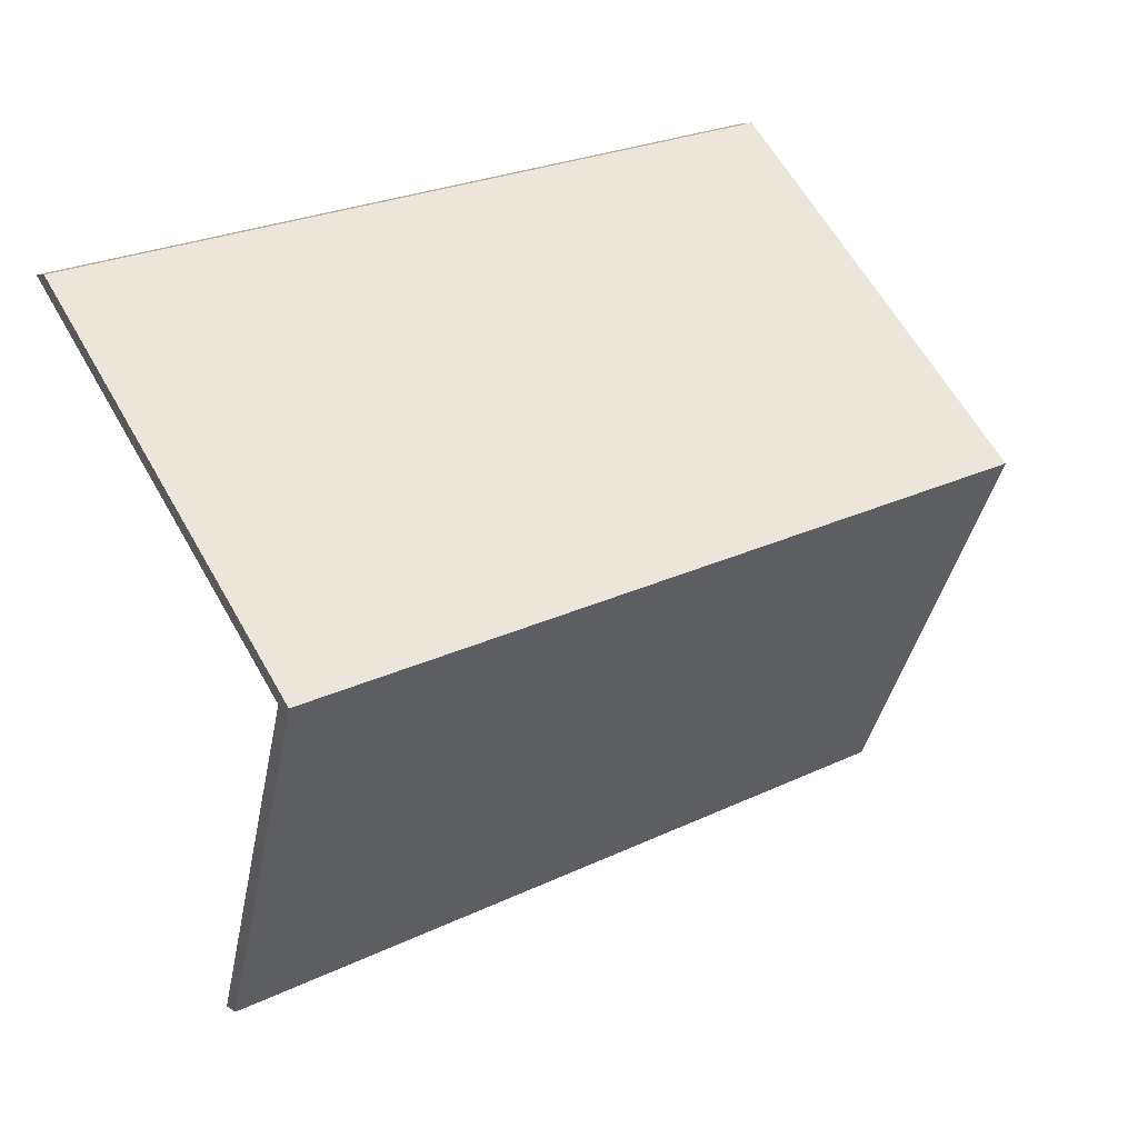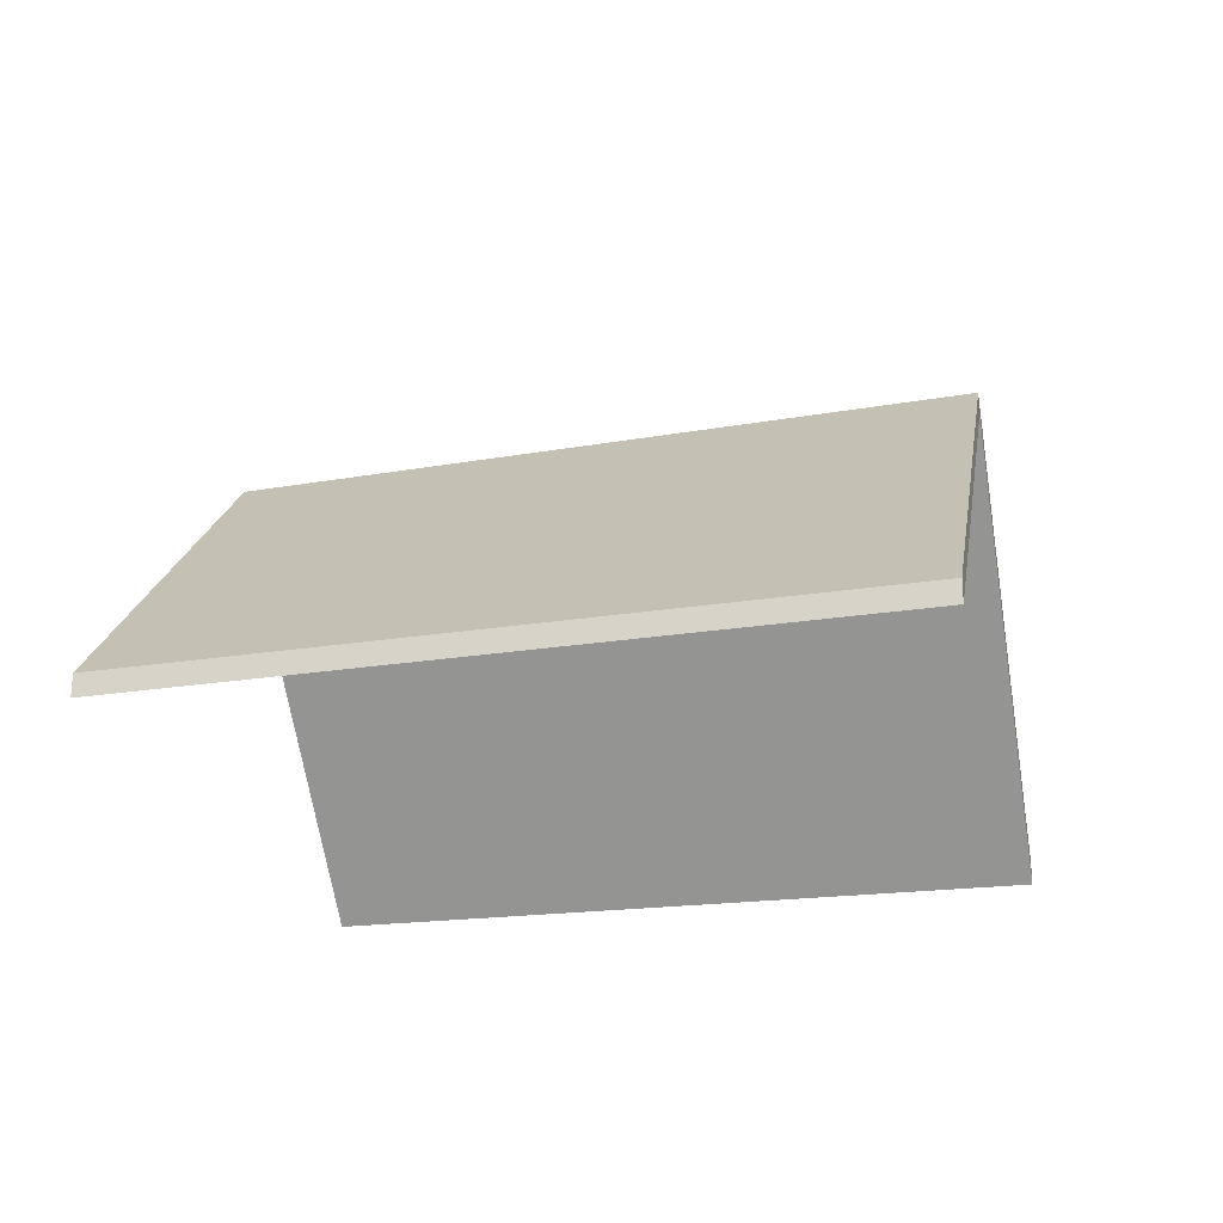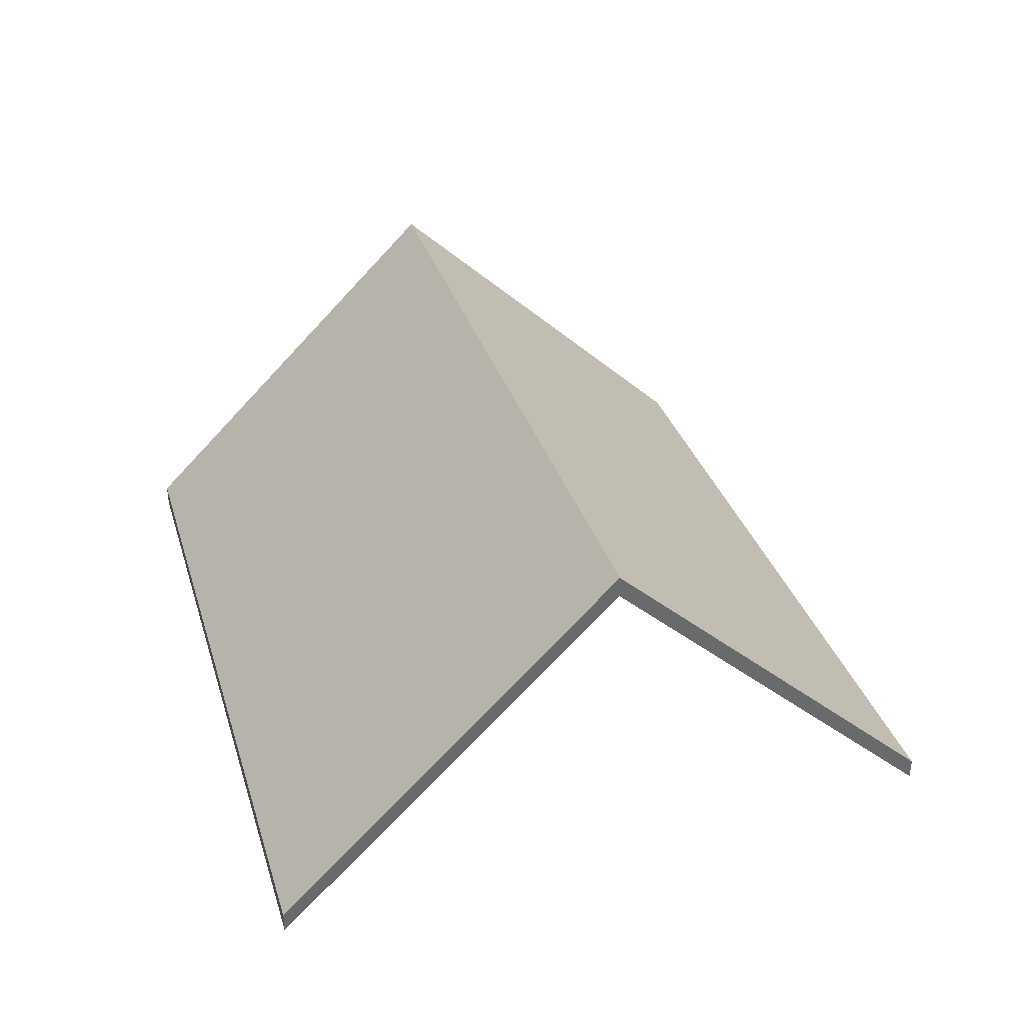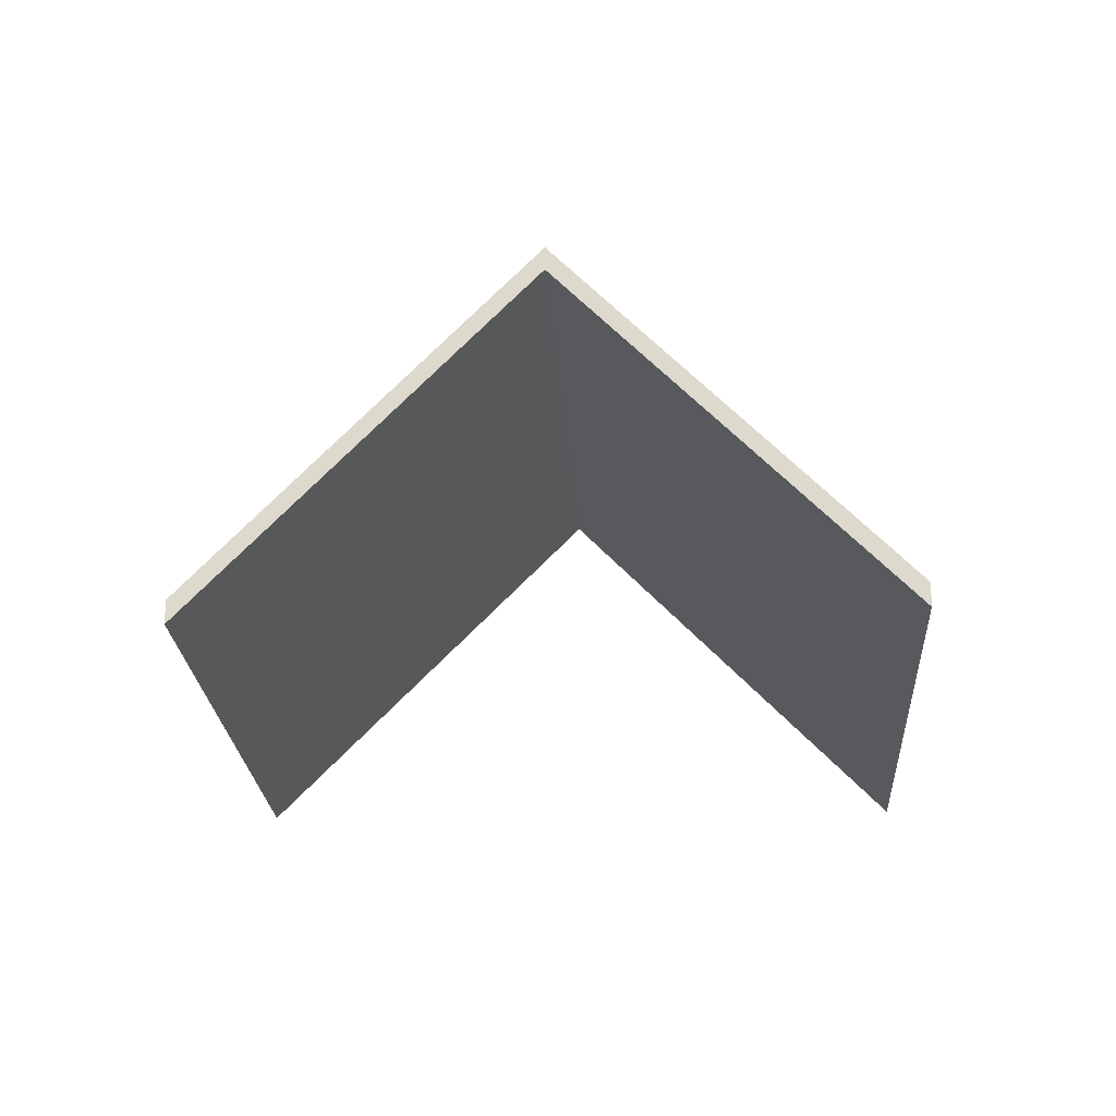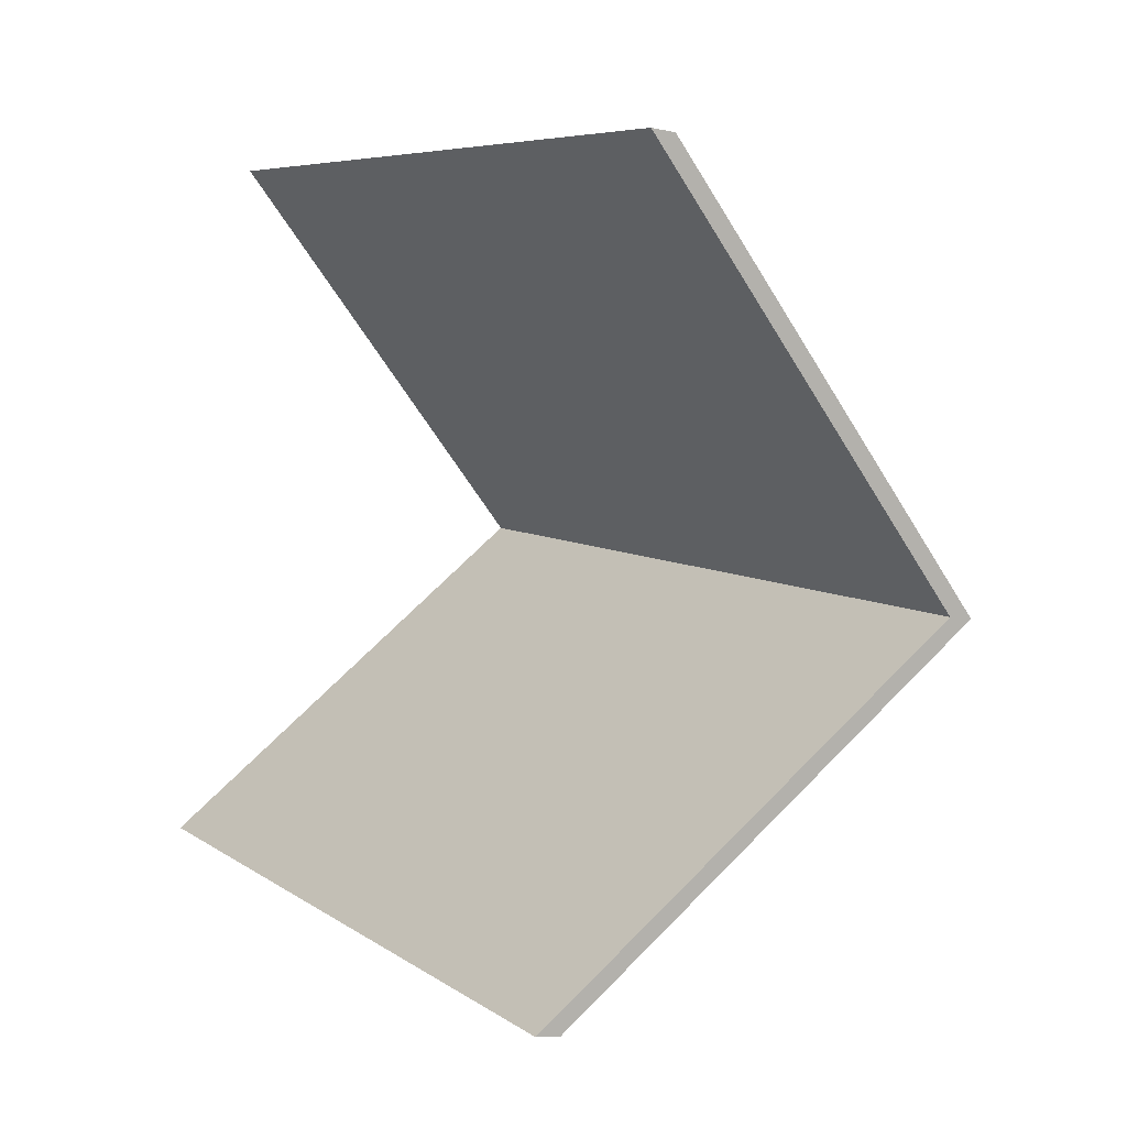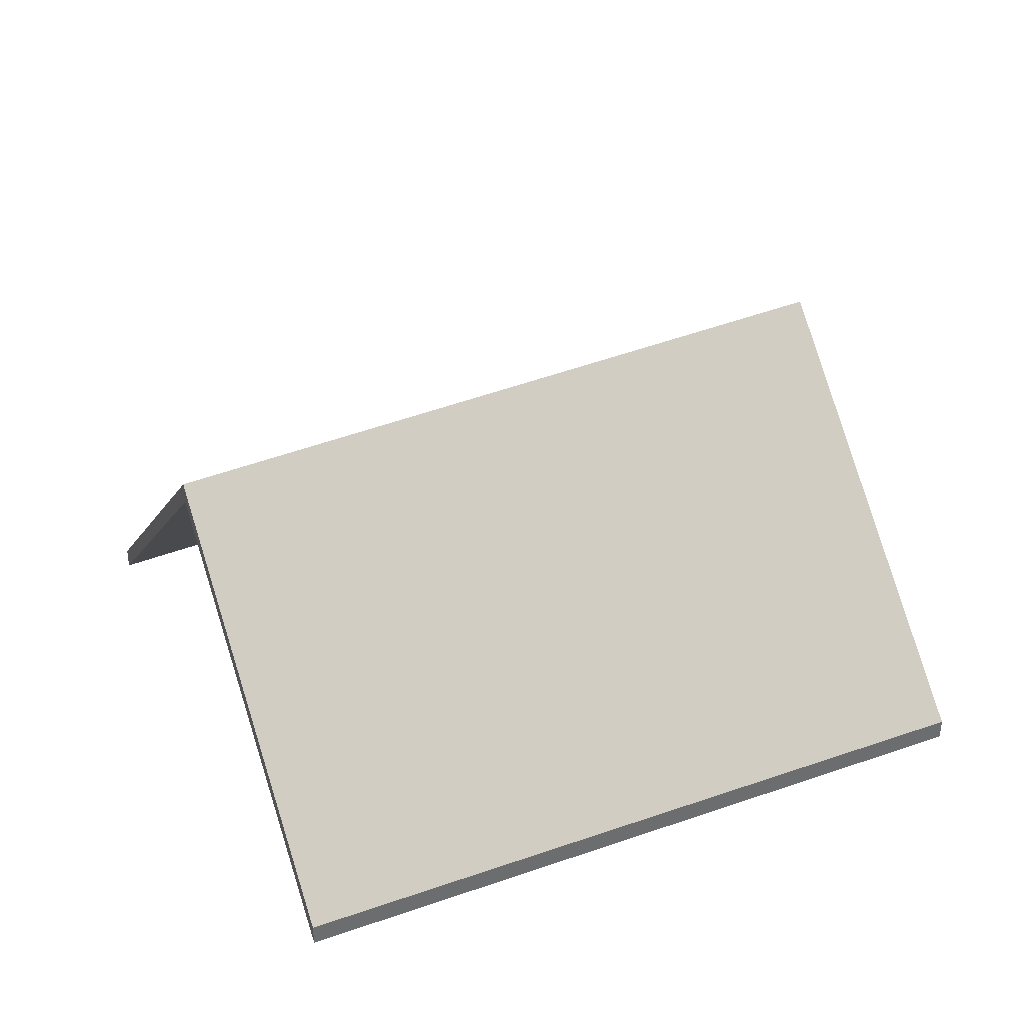
<metadata>
{"format":"obj","ext":"obj","renderer":"f3d","projection":"perspective","resolution":1024,"background":"white","views":[{"elev":6.0,"azim":152.1,"up":"+Z"},{"elev":-24.1,"azim":26.6,"up":"+Y"},{"elev":37.9,"azim":85.6,"up":"+Y"},{"elev":-19.7,"azim":-73.6,"up":"+Y"},{"elev":-8.3,"azim":58.6,"up":"+Z"},{"elev":37.8,"azim":-12.0,"up":"+Y"}]}
</metadata>
<code>
v 1.16 0.0463 -1.283
v 1.17 0.004984 -1.242
v 1.17 0.00235 -1.242
v 1.16 0.04366 -1.283
v 1.17 0.004984 -1.242
v 1.085 0.004984 -1.224
v 1.085 0.00235 -1.224
v 1.17 0.00235 -1.242
v 1.077 0.04383 -1.262
v 1.16 0.0463 -1.283
v 1.16 0.04366 -1.283
v 1.077 0.0412 -1.262
v 1.085 0.004984 -1.224
v 1.077 0.04383 -1.262
v 1.077 0.0412 -1.262
v 1.085 0.00235 -1.224
v 1.16 0.0463 -1.283
v 1.077 0.04383 -1.262
v 1.085 0.004984 -1.224
v 1.17 0.004984 -1.242
v 1.085 0.00235 -1.224
v 1.077 0.0412 -1.262
v 1.16 0.04366 -1.283
v 1.17 0.00235 -1.242
v 1.077 0.04383 -1.262
v 1.068 0.004984 -1.3
v 1.068 0.00235 -1.3
v 1.077 0.0412 -1.262
v 1.16 0.0463 -1.283
v 1.077 0.04383 -1.262
v 1.077 0.0412 -1.262
v 1.16 0.04366 -1.283
v 1.068 0.004984 -1.3
v 1.15 0.004984 -1.323
v 1.15 0.00235 -1.323
v 1.068 0.00235 -1.3
v 1.15 0.004984 -1.323
v 1.16 0.0463 -1.283
v 1.16 0.04366 -1.283
v 1.15 0.00235 -1.323
v 1.077 0.04383 -1.262
v 1.16 0.0463 -1.283
v 1.15 0.004984 -1.323
v 1.068 0.004984 -1.3
v 1.15 0.00235 -1.323
v 1.16 0.04366 -1.283
v 1.077 0.0412 -1.262
v 1.068 0.00235 -1.3
f 1 2 3
f 1 3 4
f 5 6 7
f 5 7 8
f 9 10 11
f 9 11 12
f 13 14 15
f 13 15 16
f 17 18 19
f 17 19 20
f 21 22 23
f 21 23 24
f 25 26 27
f 25 27 28
f 29 30 31
f 29 31 32
f 33 34 35
f 33 35 36
f 37 38 39
f 37 39 40
f 41 42 43
f 41 43 44
f 45 46 47
f 45 47 48

</code>
